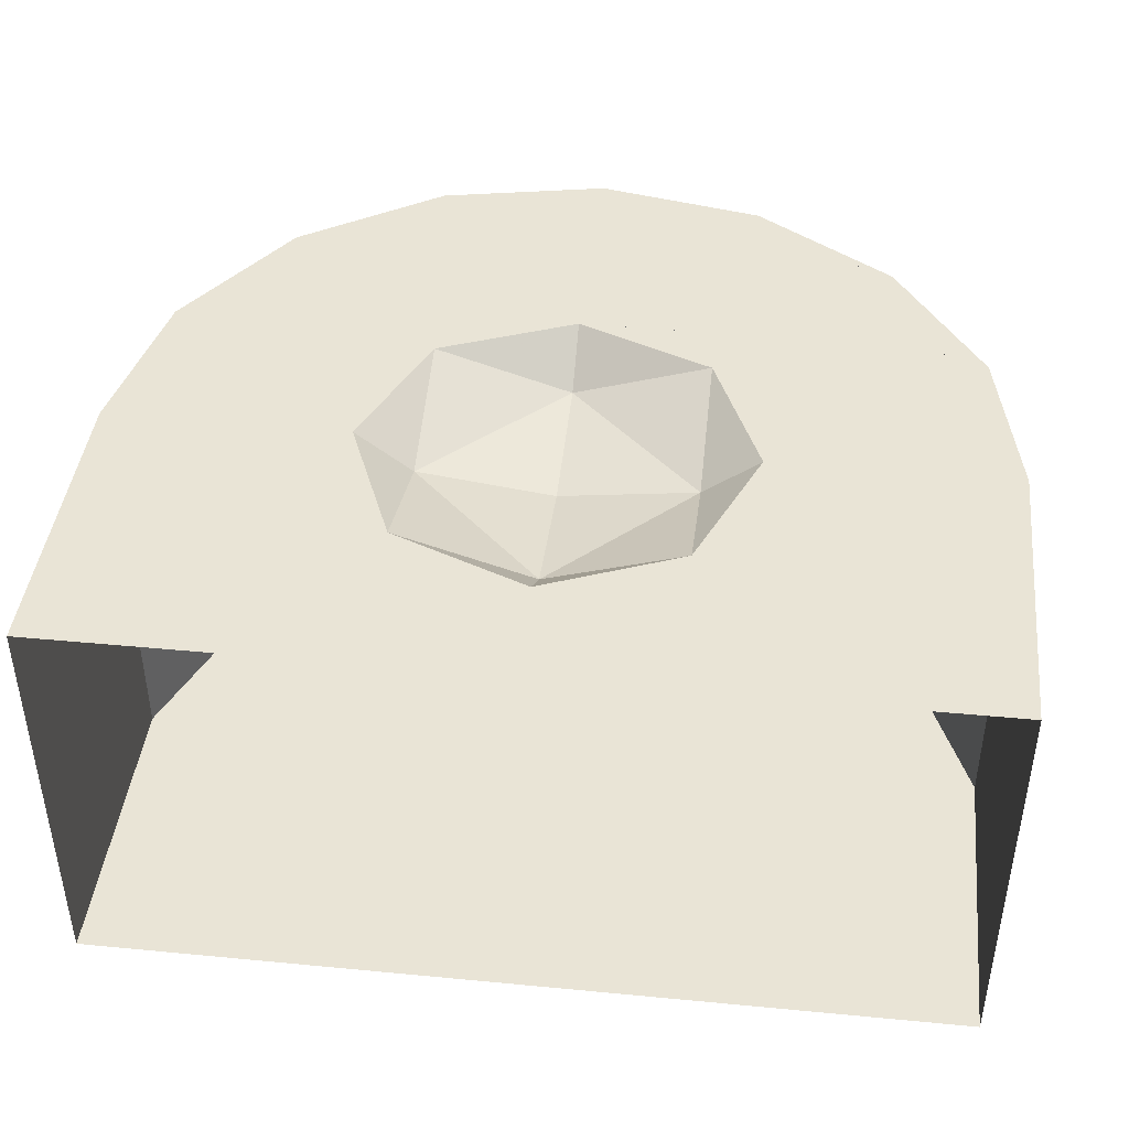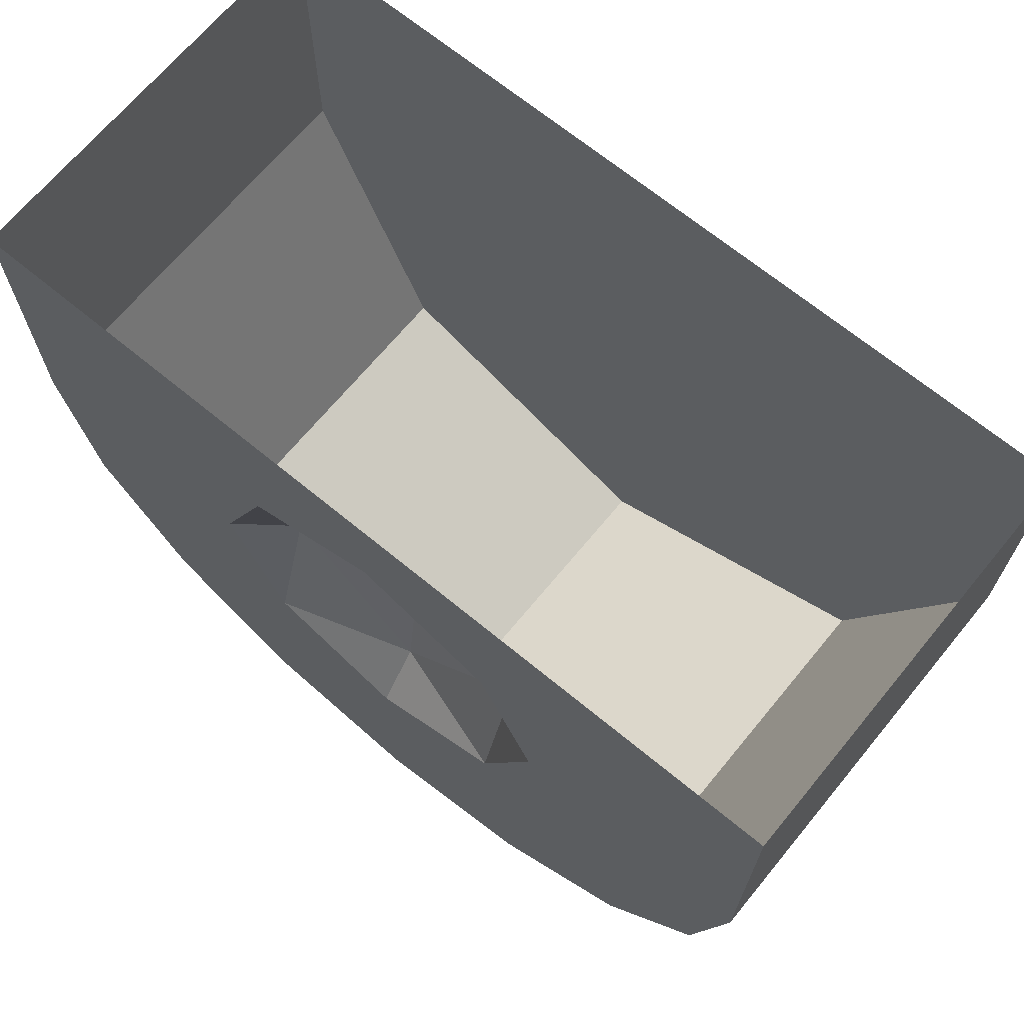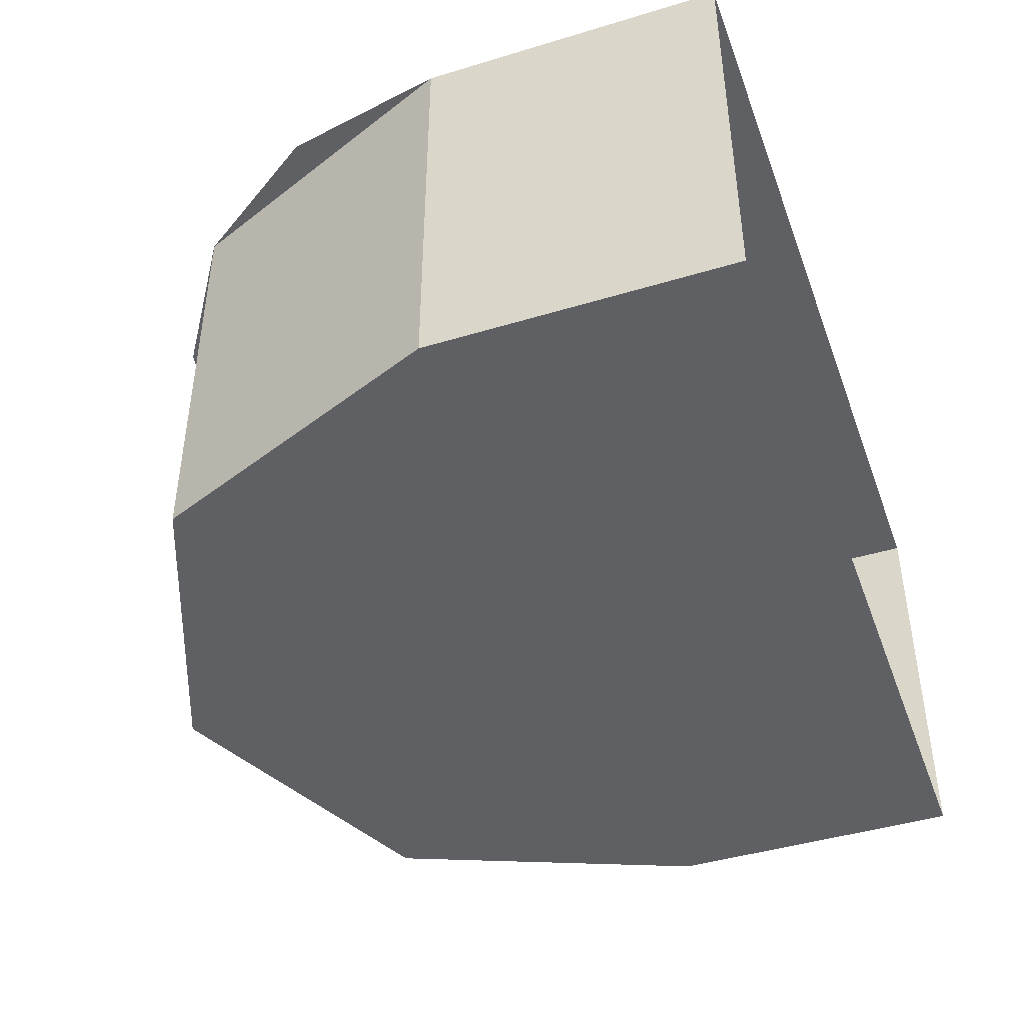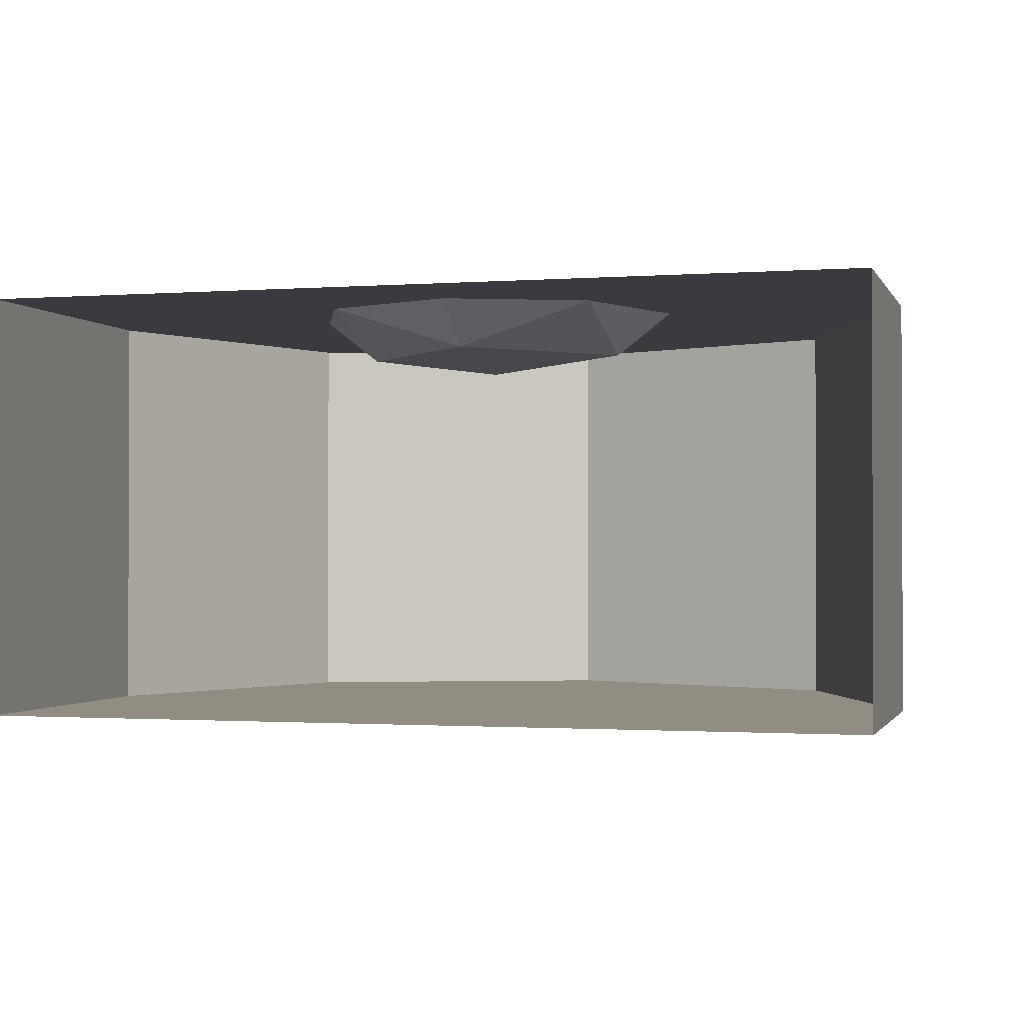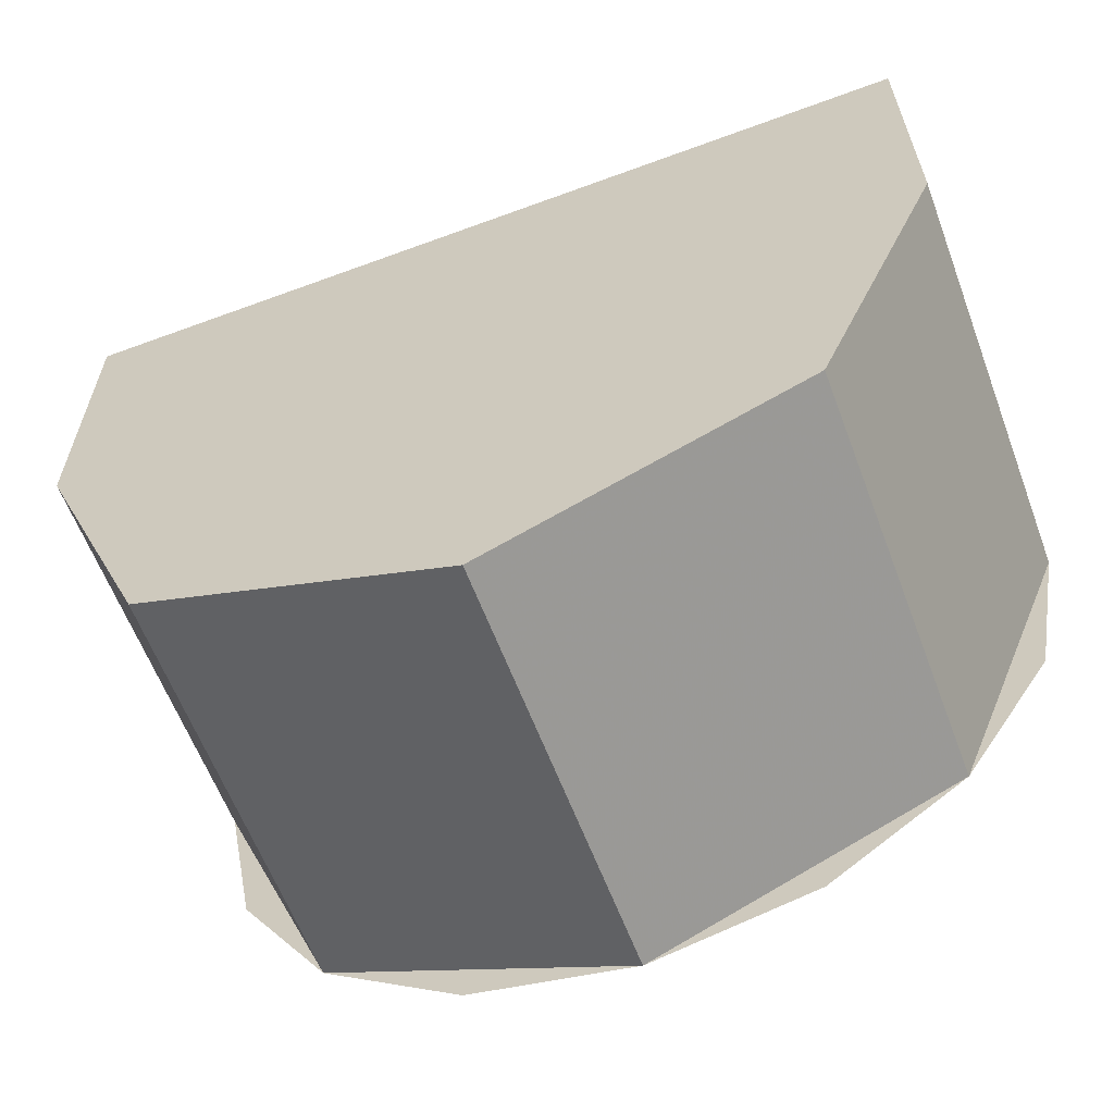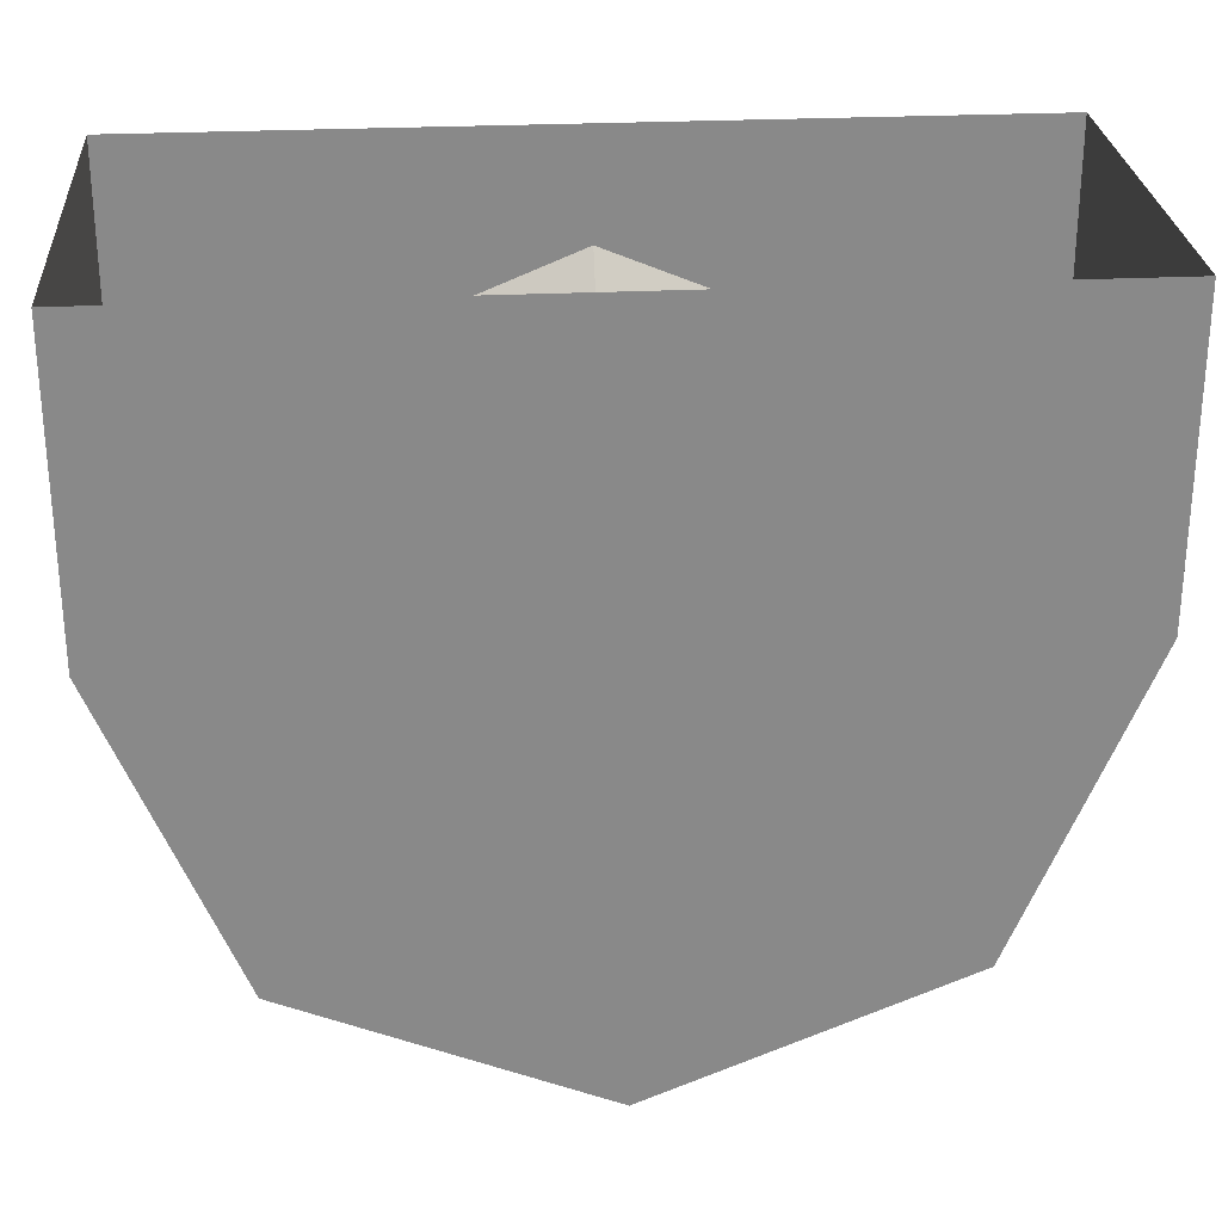
<metadata>
{"format":"obj","ext":"obj","renderer":"f3d","projection":"perspective","resolution":1024,"background":"white","views":[{"elev":42.5,"azim":6.5,"up":"+Y"},{"elev":68.3,"azim":-140.5,"up":"+Z"},{"elev":-43.6,"azim":-70.4,"up":"+Y"},{"elev":-1.2,"azim":15.4,"up":"+Y"},{"elev":-61.3,"azim":20.6,"up":"+Z"},{"elev":27.1,"azim":-4.3,"up":"+Z"}]}
</metadata>
<code>
v 0.12 0.206 -0.245
v 0.1478 0.206 -0.2172
v 0.12 0.206 -0.15
v 0.12 0.206 -0.245
v 0.215 0.206 -0.245
v 0.1478 0.206 -0.2172
v 0.31 0.206 -0.245
v 0.2822 0.206 -0.2172
v 0.215 0.206 -0.245
v 0.31 0.206 -0.245
v 0.31 0.206 -0.15
v 0.2822 0.206 -0.2172
v 0.31 0.206 -0.055
v 0.2822 0.206 -0.08283
v 0.31 0.206 -0.15
v 0.31 0.206 -0.055
v 0.215 0.206 -0.055
v 0.2822 0.206 -0.08283
v 0.12 0.206 -0.055
v 0.1478 0.206 -0.08283
v 0.215 0.206 -0.055
v 0.12 0.206 -0.055
v 0.12 0.206 -0.15
v 0.1478 0.206 -0.08283
v 0.12 0.206 -0.055
v 0.31 0.206 -0.055
v 0.43 0.206 0
v 0 0.206 0
v 0.12 0.206 -0.245
v 0.12 0.206 -0.055
v 0 0.206 0
v 0 0.206 -0.15
v 0.06295 0.206 -0.302
v 0.12 0.206 -0.245
v 0 0.206 -0.15
v 0.01635 0.206 -0.2323
v 0.06295 0.206 -0.302
v 0.1327 0.206 -0.3487
v 0.215 0.206 -0.365
v 0.12 0.206 -0.245
v 0.31 0.206 -0.245
v 0.12 0.206 -0.245
v 0.215 0.206 -0.365
v 0.31 0.206 -0.245
v 0.215 0.206 -0.365
v 0.2973 0.206 -0.3487
v 0.367 0.206 -0.302
v 0.4137 0.206 -0.2323
v 0.43 0.206 -0.15
v 0.31 0.206 -0.245
v 0.367 0.206 -0.302
v 0.43 0.206 0
v 0.31 0.206 -0.055
v 0.31 0.206 -0.245
v 0.43 0.206 -0.15
v 0.12 0.206 -0.15
v 0.1478 0.1848 -0.15
v 0.1478 0.206 -0.2172
v 0.215 0.1848 -0.2172
v 0.215 0.206 -0.245
v 0.1478 0.206 -0.2172
v 0.1478 0.1848 -0.15
v 0.215 0.1848 -0.2172
v 0.1478 0.206 -0.2172
v 0.215 0.176 -0.15
v 0.215 0.1848 -0.2172
v 0.1478 0.1848 -0.15
v 0.12 0.206 -0.15
v 0.1478 0.1848 -0.15
v 0.1478 0.206 -0.08283
v 0.215 0.1848 -0.08283
v 0.215 0.206 -0.055
v 0.1478 0.206 -0.08283
v 0.1478 0.1848 -0.15
v 0.215 0.1848 -0.08283
v 0.1478 0.206 -0.08283
v 0.215 0.176 -0.15
v 0.215 0.1848 -0.08283
v 0.1478 0.1848 -0.15
v 0.31 0.206 -0.15
v 0.2822 0.1848 -0.15
v 0.2822 0.206 -0.2172
v 0.215 0.1848 -0.2172
v 0.215 0.206 -0.245
v 0.2822 0.206 -0.2172
v 0.2822 0.1848 -0.15
v 0.215 0.1848 -0.2172
v 0.2822 0.206 -0.2172
v 0.215 0.176 -0.15
v 0.215 0.1848 -0.2172
v 0.2822 0.1848 -0.15
v 0.31 0.206 -0.15
v 0.2822 0.1848 -0.15
v 0.2822 0.206 -0.08283
v 0.215 0.1848 -0.08283
v 0.215 0.206 -0.055
v 0.2822 0.206 -0.08283
v 0.2822 0.1848 -0.15
v 0.215 0.1848 -0.08283
v 0.2822 0.206 -0.08283
v 0.215 0.176 -0.15
v 0.215 0.1848 -0.08283
v 0.2822 0.1848 -0.15
v 0 0 0
v 0 0 -0.15
v 0.43 0 -0.15
v 0.43 0 0
v 0.43 0 -0.15
v 0.43 0.206 -0.15
v 0.43 0.206 0
v 0.43 0 0
v 0 0 0
v 0 0.206 0
v 0 0.206 -0.15
v 0 0 -0.15
v 0.215 0 -0.15
v 0 0 -0.15
v 0.06297 0 -0.302
v 0.215 0 -0.15
v 0.06297 0 -0.302
v 0.215 0 -0.365
v 0.215 0 -0.15
v 0.215 0 -0.365
v 0.367 0 -0.302
v 0.215 0 -0.15
v 0.367 0 -0.302
v 0.43 0 -0.15
v 0.06297 0 -0.302
v 0 0 -0.15
v 0 0.206 -0.15
v 0.06297 0.206 -0.302
v 0.215 0 -0.365
v 0.06297 0 -0.302
v 0.06297 0.206 -0.302
v 0.215 0.206 -0.365
v 0.367 0 -0.302
v 0.215 0 -0.365
v 0.215 0.206 -0.365
v 0.367 0.206 -0.302
v 0.43 0 -0.15
v 0.367 0 -0.302
v 0.367 0.206 -0.302
v 0.43 0.206 -0.15
g mesh7096934
f 1 3 2
f 4 6 5
f 7 9 8
f 10 12 11
f 13 15 14
f 16 18 17
f 19 21 20
f 22 24 23
f 25 27 26
f 27 25 28
f 29 31 30
f 31 29 32
f 33 35 34
f 35 33 36
f 37 39 38
f 39 37 40
f 41 43 42
f 44 46 45
f 46 44 47
f 48 50 49
f 50 48 51
f 52 54 53
f 54 52 55
g mesh7096937
f 56 57 58
f 59 60 61
f 62 63 64
f 65 66 67
g mesh7096939
f 68 70 69
f 71 73 72
f 74 76 75
f 77 79 78
g mesh7096941
f 80 82 81
f 83 85 84
f 86 88 87
f 89 91 90
g mesh7096943
f 92 93 94
f 95 96 97
f 98 99 100
f 101 102 103
g mesh7096946
f 104 105 106
f 106 107 104
f 108 109 110
f 110 111 108
f 112 113 114
f 114 115 112
g mesh7096948
f 116 117 118
f 119 120 121
f 122 123 124
f 125 126 127
g mesh7096950
f 128 129 130
f 130 131 128
f 132 133 134
f 134 135 132
f 136 137 138
f 138 139 136
f 140 141 142
f 142 143 140

</code>
